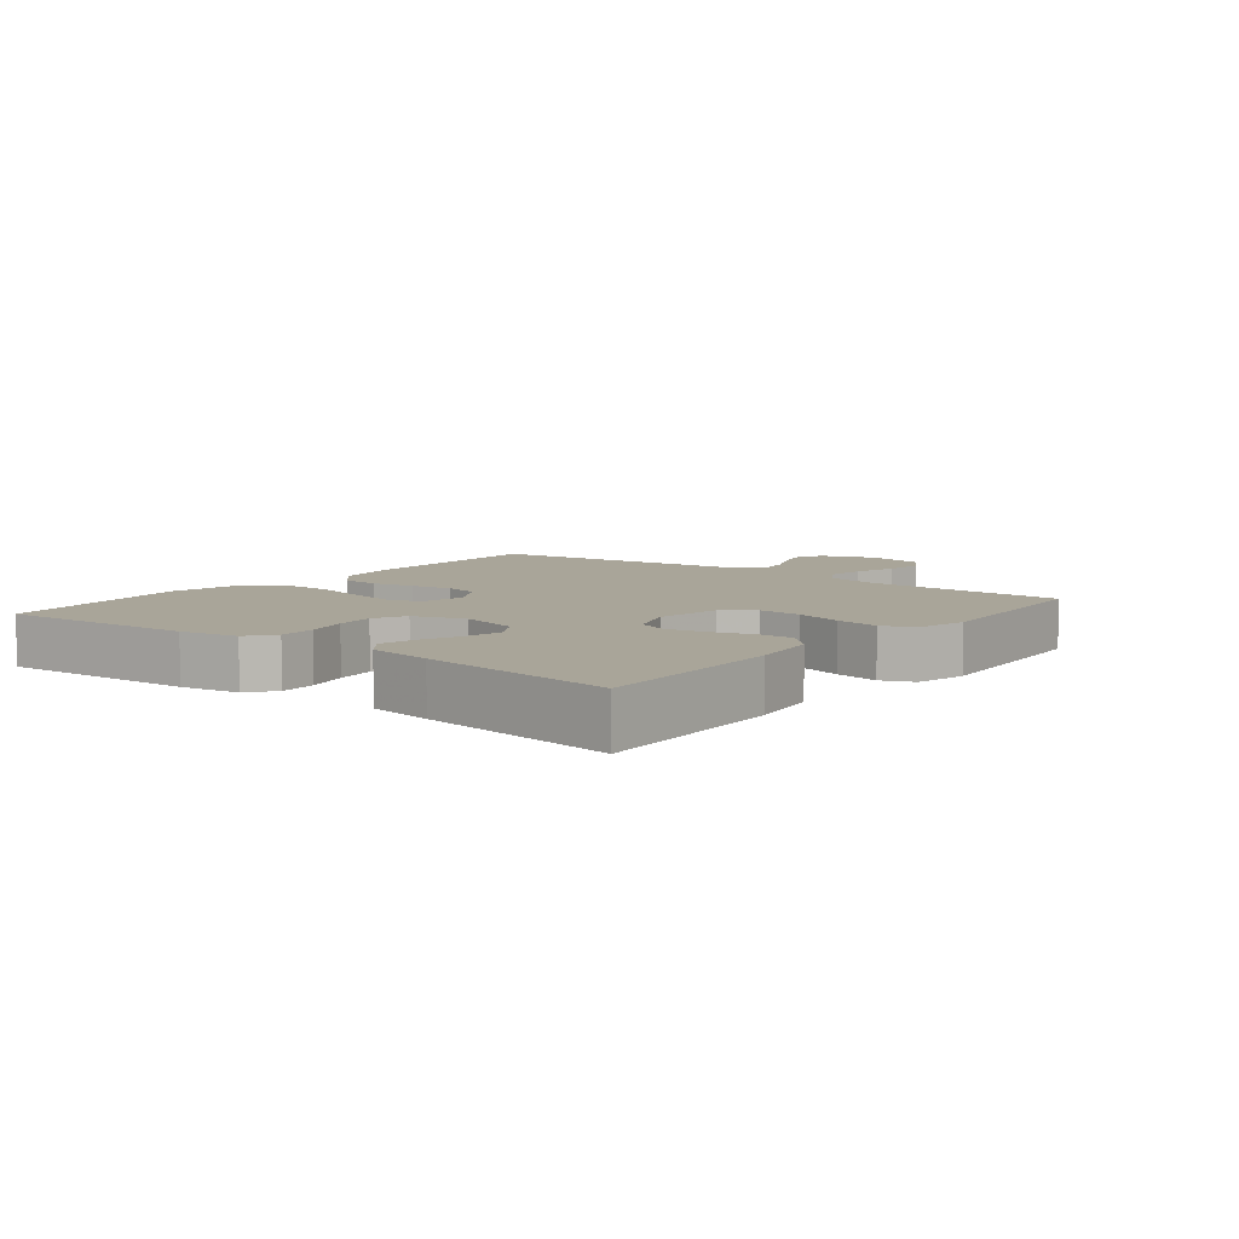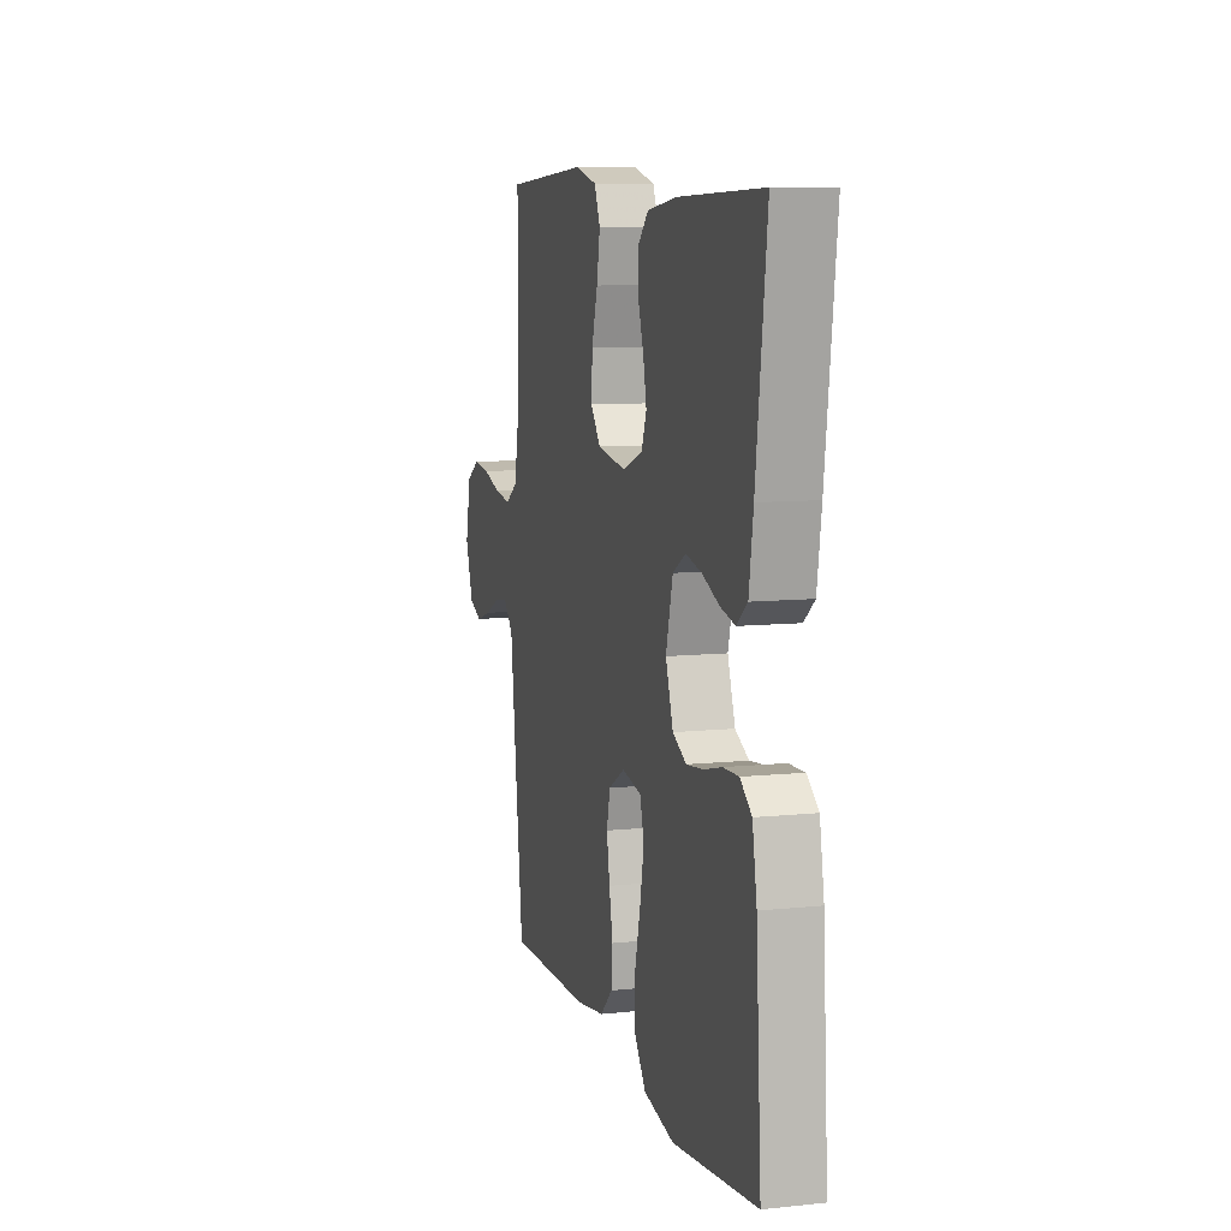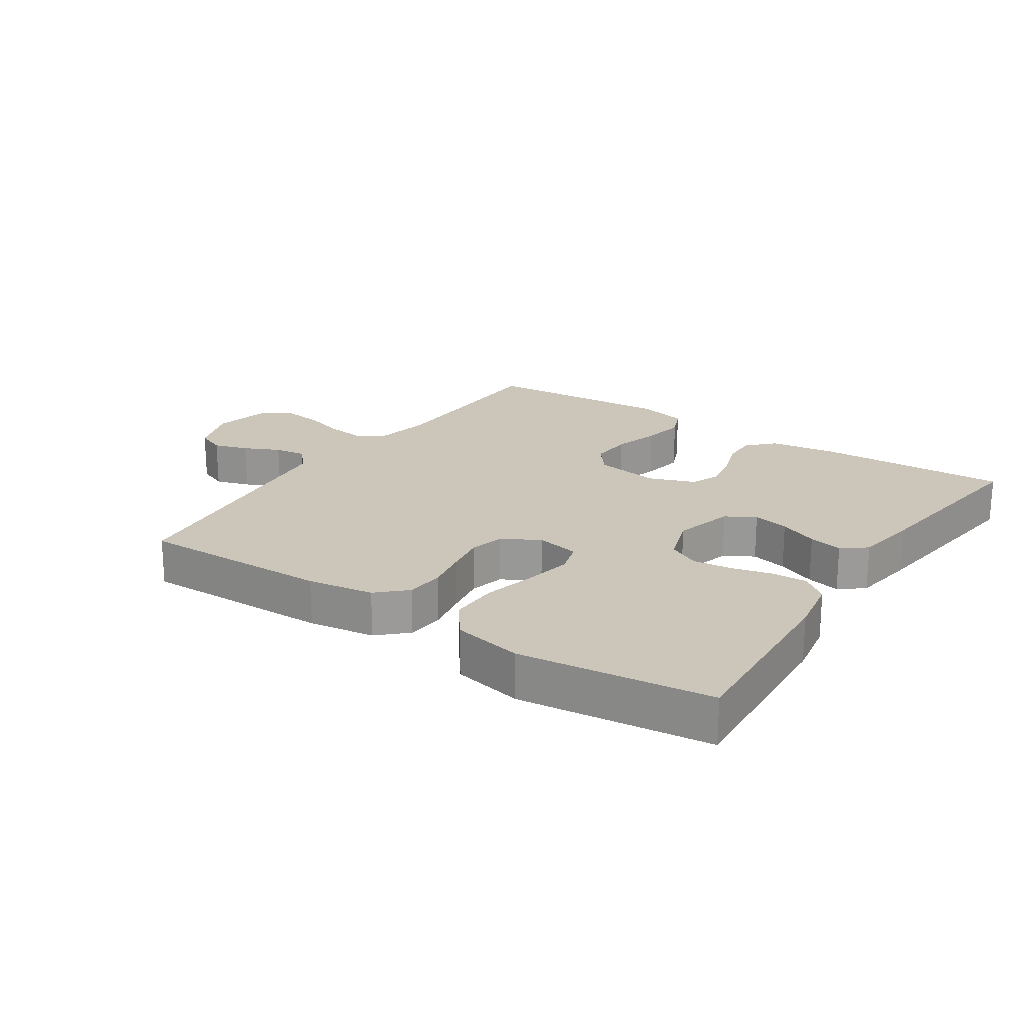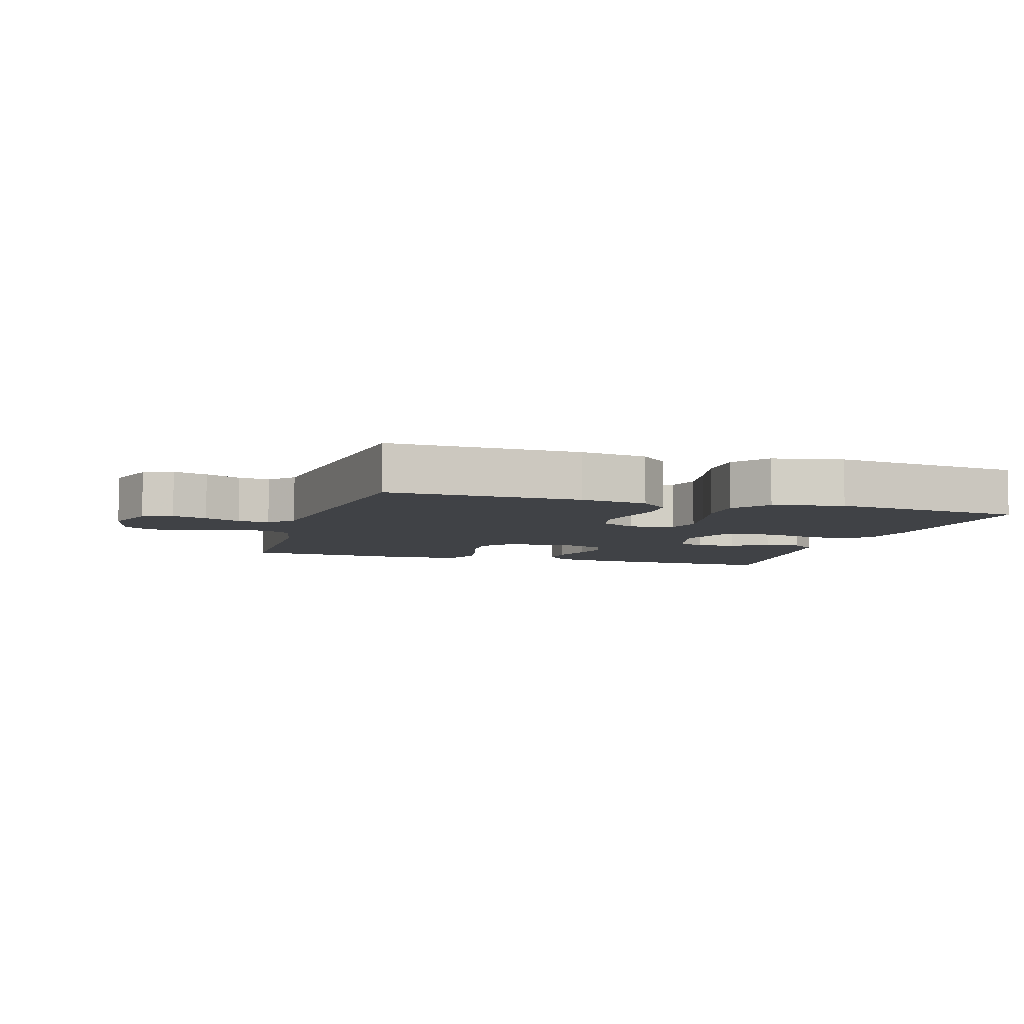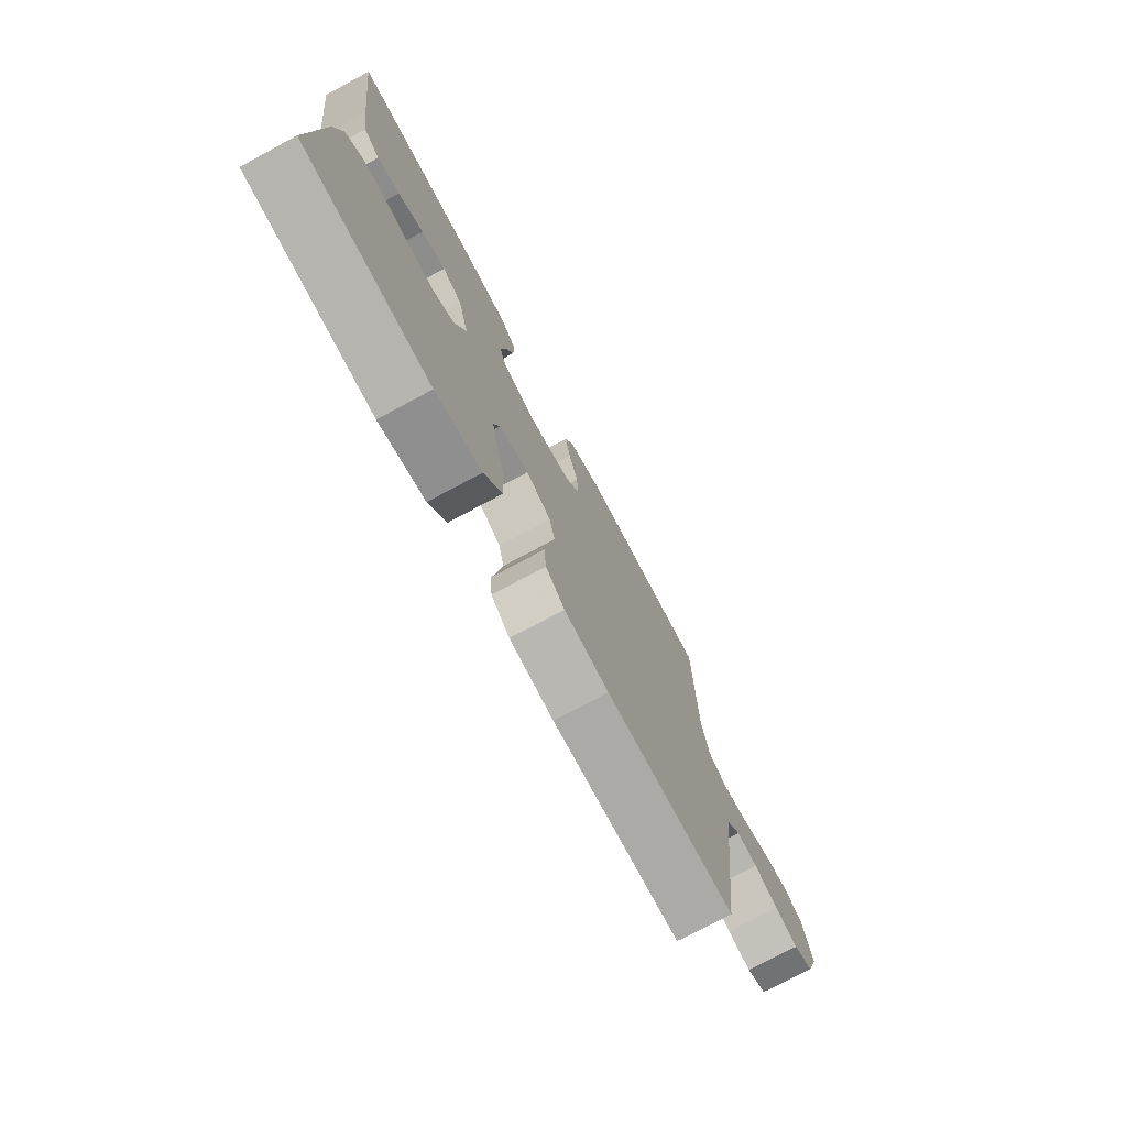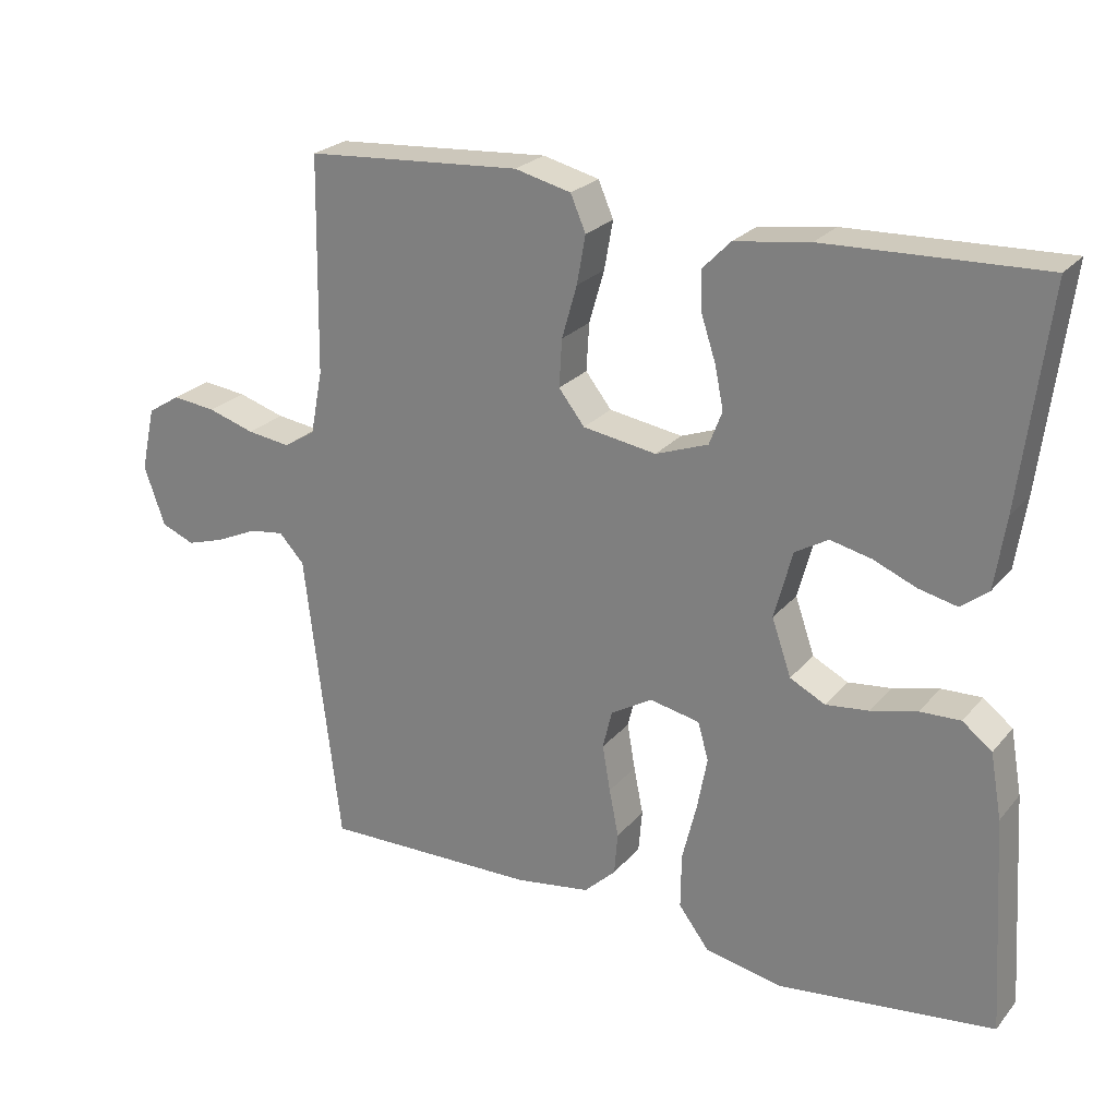
<metadata>
{"format":"obj","ext":"obj","renderer":"f3d","projection":"perspective","resolution":1024,"background":"white","views":[{"elev":7.4,"azim":-51.8,"up":"+Y"},{"elev":9.1,"azim":-105.6,"up":"+Z"},{"elev":21.0,"azim":-146.2,"up":"+Y"},{"elev":-6.3,"azim":163.1,"up":"+Y"},{"elev":-75.1,"azim":-61.8,"up":"+Z"},{"elev":24.4,"azim":-150.2,"up":"+Z"}]}
</metadata>
<code>
v -0.5 0.07 0.5
v -0.2 0.07 0.489
v -0.096 0.07 0.474
v -0.057 0.07 0.434
v -0.059 0.07 0.379
v -0.079 0.07 0.318
v -0.091 0.07 0.259
v -0.073 0.07 0.212
v 0 0.07 0.185
v 0.102 0.07 0.201
v 0.138 0.07 0.247
v 0.134 0.07 0.313
v 0.113 0.07 0.386
v 0.101 0.07 0.453
v 0.122 0.07 0.502
v 0.2 0.07 0.521
v 0.5 0.07 0.5
v 0.505 0.07 0.2
v 0.522 0.07 0.112
v 0.566 0.07 0.084
v 0.626 0.07 0.092
v 0.691 0.07 0.112
v 0.752 0.07 0.119
v 0.798 0.07 0.09
v 0.818 0.07 0
v 0.789 0.07 -0.082
v 0.743 0.07 -0.101
v 0.689 0.07 -0.084
v 0.633 0.07 -0.058
v 0.584 0.07 -0.051
v 0.549 0.07 -0.089
v 0.536 0.07 -0.2
v 0.5 0.07 -0.5
v 0.2 0.07 -0.495
v 0.096 0.07 -0.479
v 0.052 0.07 -0.437
v 0.047 0.07 -0.378
v 0.06 0.07 -0.312
v 0.071 0.07 -0.248
v 0.058 0.07 -0.194
v 0 0.07 -0.16
v -0.069 0.07 -0.174
v -0.084 0.07 -0.226
v -0.07 0.07 -0.3
v -0.05 0.07 -0.382
v -0.049 0.07 -0.458
v -0.091 0.07 -0.514
v -0.2 0.07 -0.536
v -0.5 0.07 -0.5
v -0.481 0.07 -0.2
v -0.465 0.07 -0.11
v -0.424 0.07 -0.078
v -0.368 0.07 -0.08
v -0.304 0.07 -0.096
v -0.244 0.07 -0.103
v -0.195 0.07 -0.078
v -0.168 0.07 0
v -0.193 0.07 0.094
v -0.239 0.07 0.121
v -0.296 0.07 0.108
v -0.356 0.07 0.083
v -0.409 0.07 0.071
v -0.447 0.07 0.101
v -0.462 0.07 0.2
v -0.5 0 0.5
v -0.2 0 0.489
v -0.096 0 0.474
v -0.057 0 0.434
v -0.059 0 0.379
v -0.079 0 0.318
v -0.091 0 0.259
v -0.073 0 0.212
v 0 0 0.185
v 0.102 0 0.201
v 0.138 0 0.247
v 0.134 0 0.313
v 0.113 0 0.386
v 0.101 0 0.453
v 0.122 0 0.502
v 0.2 0 0.521
v 0.5 0 0.5
v 0.505 0 0.2
v 0.522 0 0.112
v 0.566 0 0.084
v 0.626 0 0.092
v 0.691 0 0.112
v 0.752 0 0.119
v 0.798 0 0.09
v 0.818 0 0
v 0.789 0 -0.082
v 0.743 0 -0.101
v 0.689 0 -0.084
v 0.633 0 -0.058
v 0.584 0 -0.051
v 0.549 0 -0.089
v 0.536 0 -0.2
v 0.5 0 -0.5
v 0.2 0 -0.495
v 0.096 0 -0.479
v 0.052 0 -0.437
v 0.047 0 -0.378
v 0.06 0 -0.312
v 0.071 0 -0.248
v 0.058 0 -0.194
v 0 0 -0.16
v -0.069 0 -0.174
v -0.084 0 -0.226
v -0.07 0 -0.3
v -0.05 0 -0.382
v -0.049 0 -0.458
v -0.091 0 -0.514
v -0.2 0 -0.536
v -0.5 0 -0.5
v -0.481 0 -0.2
v -0.465 0 -0.11
v -0.424 0 -0.078
v -0.368 0 -0.08
v -0.304 0 -0.096
v -0.244 0 -0.103
v -0.195 0 -0.078
v -0.168 0 0
v -0.193 0 0.094
v -0.239 0 0.121
v -0.296 0 0.108
v -0.356 0 0.083
v -0.409 0 0.071
v -0.447 0 0.101
v -0.462 0 0.2
f 60 61 62 63
f 59 60 63 64
f 51 52 53 54
f 51 54 55
f 50 51 55
f 49 50 55
f 48 49 55 56
f 44 45 46 47
f 43 44 47 48
f 42 43 48 56
f 35 36 37 38
f 35 38 39
f 34 35 39
f 31 32 33 34
f 31 34 39 40
f 26 27 28 29
f 24 25 26 29
f 24 29 30
f 21 22 23 24
f 20 21 24 30
f 19 20 30 31
f 15 16 17 18
f 12 13 14 15
f 12 15 18 19
f 3 4 5 6
f 3 6 7
f 2 3 7
f 59 64 1 2
f 58 59 2 7
f 57 58 7 8
f 41 42 56 57
f 41 57 8 9
f 40 41 9 10
f 31 40 10 11
f 11 12 19 31
f 127 126 125 124
f 128 127 124 123
f 118 117 116 115
f 119 118 115
f 119 115 114
f 119 114 113
f 120 119 113 112
f 111 110 109 108
f 112 111 108 107
f 120 112 107 106
f 102 101 100 99
f 103 102 99
f 103 99 98
f 98 97 96 95
f 104 103 98 95
f 93 92 91 90
f 93 90 89 88
f 94 93 88
f 88 87 86 85
f 94 88 85 84
f 95 94 84 83
f 82 81 80 79
f 79 78 77 76
f 83 82 79 76
f 70 69 68 67
f 71 70 67
f 71 67 66
f 66 65 128 123
f 71 66 123 122
f 72 71 122 121
f 121 120 106 105
f 73 72 121 105
f 74 73 105 104
f 75 74 104 95
f 95 83 76 75
f 1 65 66 2
f 2 66 67 3
f 3 67 68 4
f 4 68 69 5
f 5 69 70 6
f 6 70 71 7
f 7 71 72 8
f 8 72 73 9
f 9 73 74 10
f 10 74 75 11
f 11 75 76 12
f 12 76 77 13
f 13 77 78 14
f 14 78 79 15
f 15 79 80 16
f 16 80 81 17
f 17 81 82 18
f 18 82 83 19
f 19 83 84 20
f 20 84 85 21
f 21 85 86 22
f 22 86 87 23
f 23 87 88 24
f 24 88 89 25
f 25 89 90 26
f 26 90 91 27
f 27 91 92 28
f 28 92 93 29
f 29 93 94 30
f 30 94 95 31
f 31 95 96 32
f 32 96 97 33
f 33 97 98 34
f 34 98 99 35
f 35 99 100 36
f 36 100 101 37
f 37 101 102 38
f 38 102 103 39
f 39 103 104 40
f 40 104 105 41
f 41 105 106 42
f 42 106 107 43
f 43 107 108 44
f 44 108 109 45
f 45 109 110 46
f 46 110 111 47
f 47 111 112 48
f 48 112 113 49
f 49 113 114 50
f 50 114 115 51
f 51 115 116 52
f 52 116 117 53
f 53 117 118 54
f 54 118 119 55
f 55 119 120 56
f 56 120 121 57
f 57 121 122 58
f 58 122 123 59
f 59 123 124 60
f 60 124 125 61
f 61 125 126 62
f 62 126 127 63
f 63 127 128 64
f 64 128 65 1

</code>
